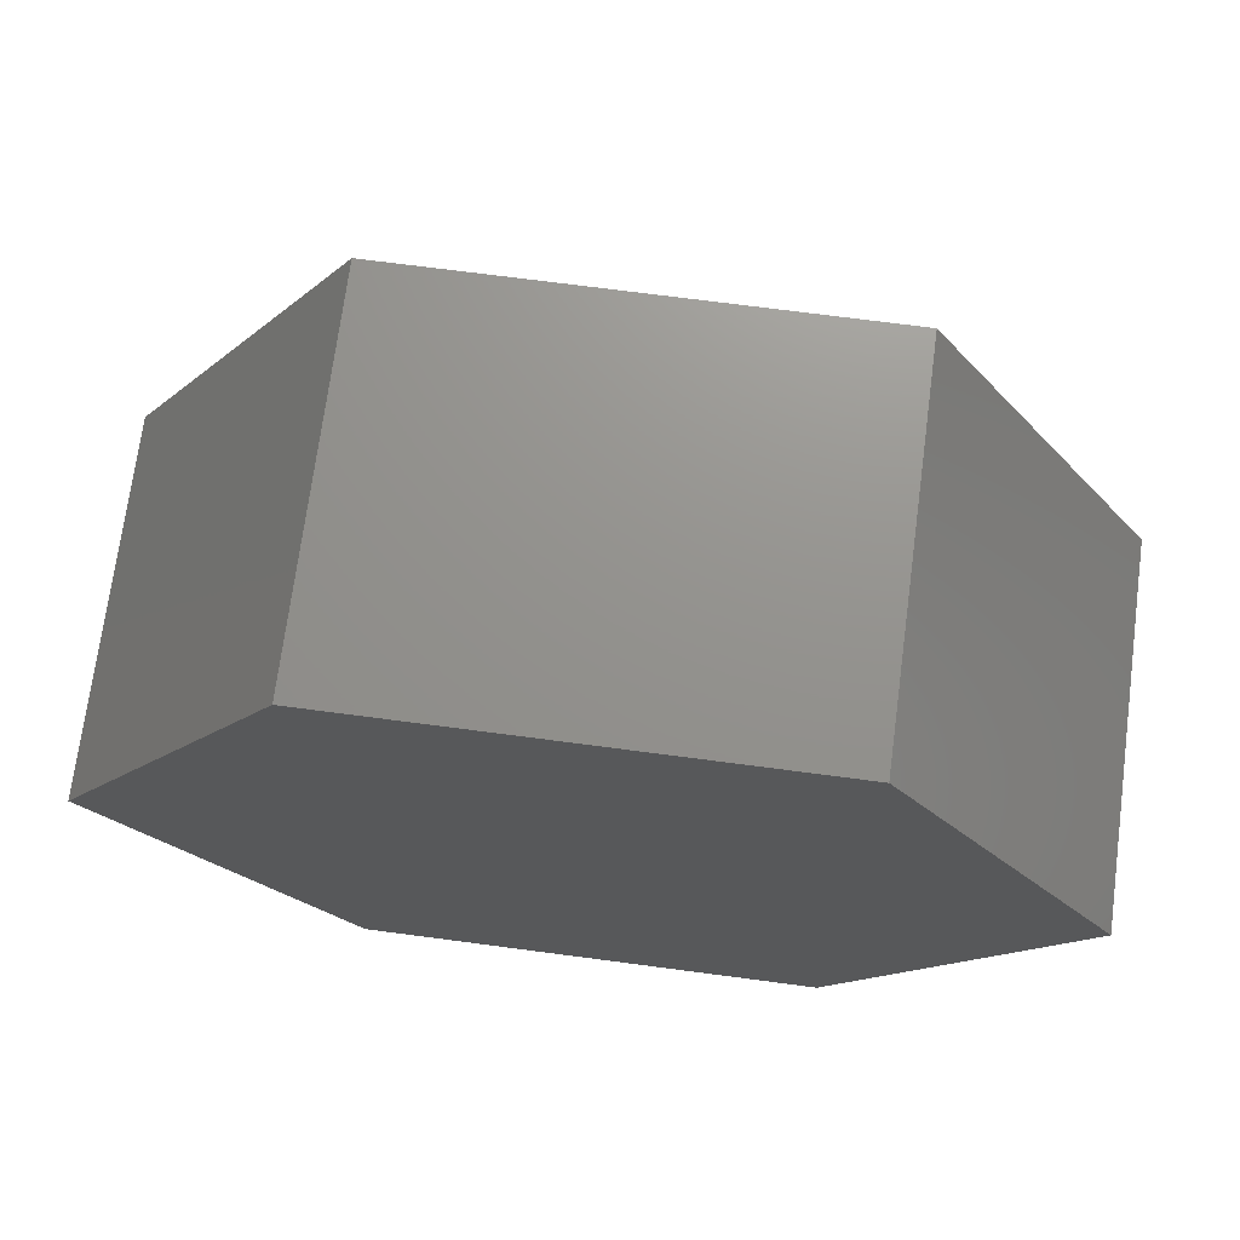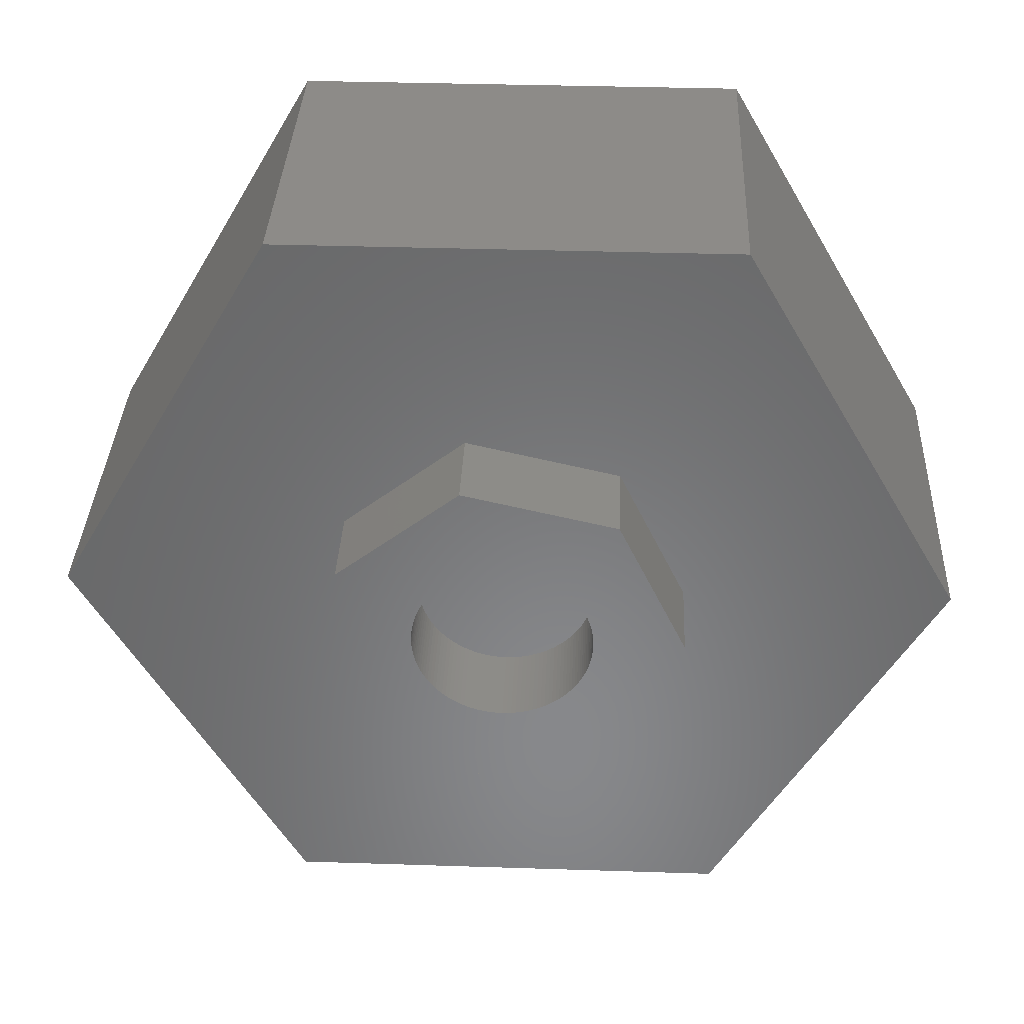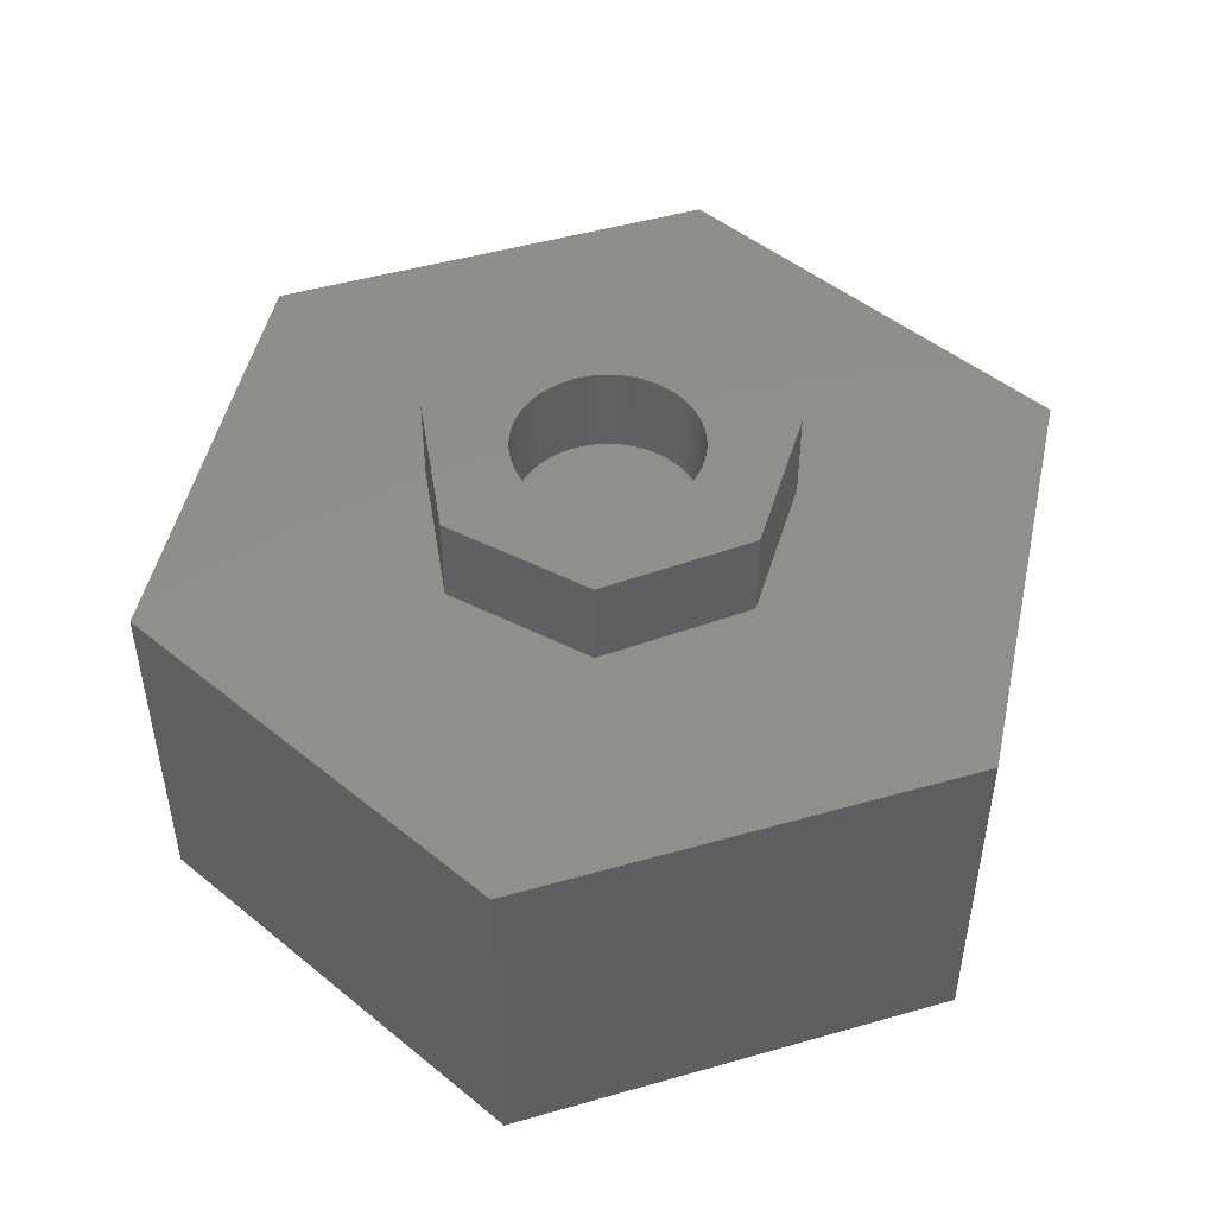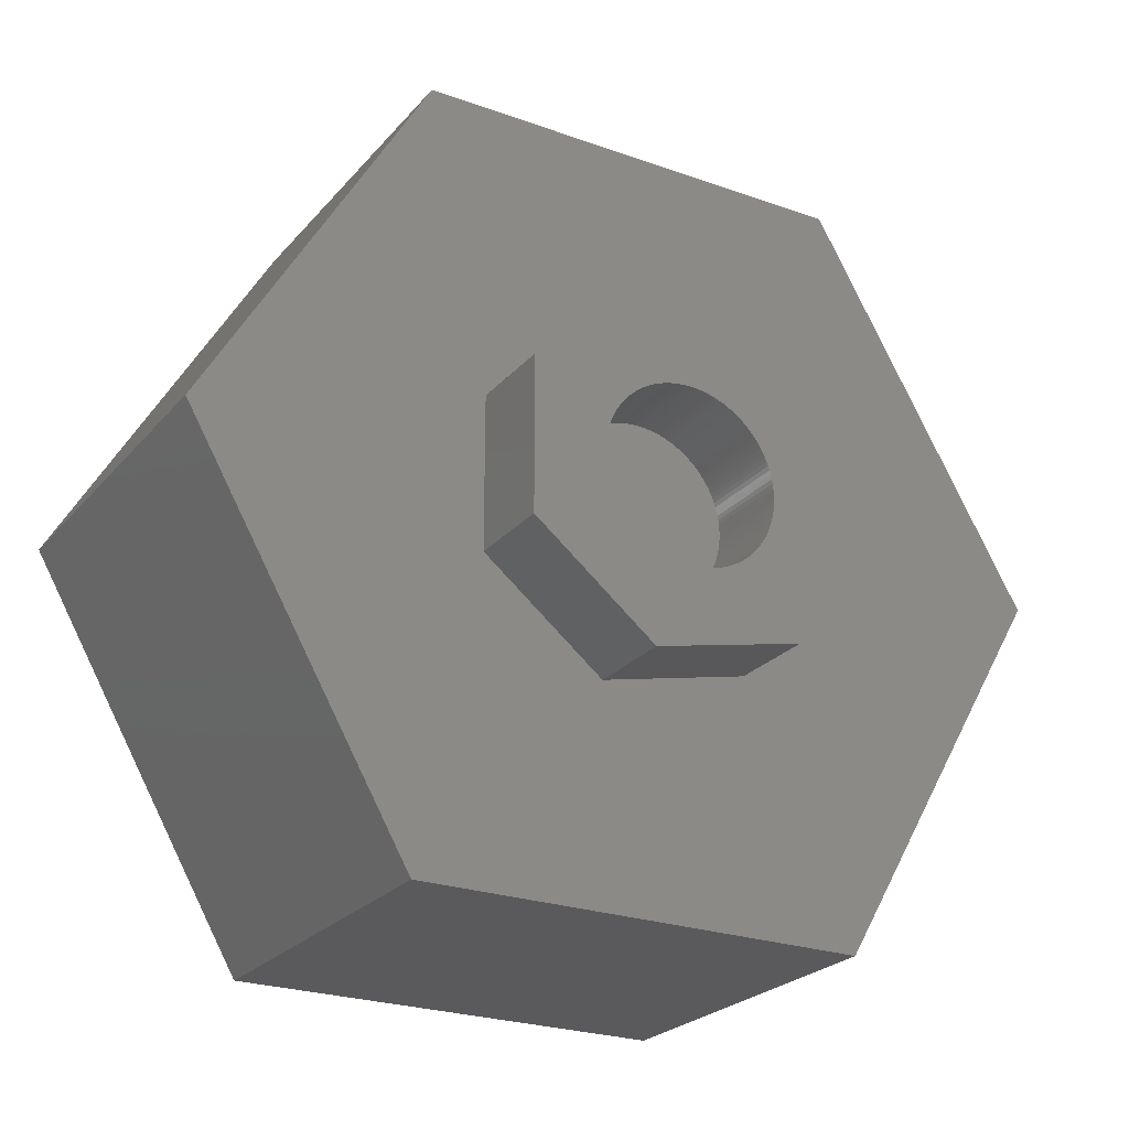
<metadata>
{"format":"stl","ext":"stl","renderer":"f3d","projection":"perspective","resolution":1024,"background":"white","views":[{"elev":71.7,"azim":-172.5,"up":"+Y"},{"elev":35.0,"azim":2.5,"up":"+Y"},{"elev":48.3,"azim":42.3,"up":"+Z"},{"elev":-24.6,"azim":-30.4,"up":"+Y"}]}
</metadata>
<code>
# stl→obj: 282 verts, 560 faces
v 1.247 1.564 4
v -0.445 1.95 5
v 1.247 1.564 5
v -0.445 1.95 4
v 2 0 5
v 2 0 4
v 1.247 -1.564 5
v 1.247 -1.564 4
v 0.904 0.4276 5
v 0.9988 -0.04907 5
v 1 0 5
v 0.9988 0.04907 5
v 0.9952 0.09802 5
v 0.9892 0.1467 5
v 0.9808 0.1951 5
v 0.97 0.243 5
v 0.9569 0.2903 5
v 0.9415 0.3369 5
v 0.9239 0.3827 5
v 0.8819 0.4714 5
v 0.8577 0.5141 5
v 0.8315 0.5556 5
v 0.8032 0.5957 5
v 0.773 0.6344 5
v 0.741 0.6716 5
v 0.7071 0.7071 5
v 0.6716 0.741 5
v 0.6344 0.773 5
v 0.5957 0.8032 5
v 0.5556 0.8315 5
v 0.5141 0.8577 5
v 0.4714 0.8819 5
v 0.4276 0.904 5
v 0.3827 0.9239 5
v 0.3369 0.9415 5
v 0.2903 0.9569 5
v 0.243 0.97 5
v 0.1951 0.9808 5
v 0.1467 0.9892 5
v 0.09802 0.9952 5
v 0.04907 0.9988 5
v 0 1 5
v -0.04907 0.9988 5
v -0.09802 0.9952 5
v -0.1467 0.9892 5
v -0.1951 0.9808 5
v -0.243 0.97 5
v -0.2903 0.9569 5
v -0.3369 0.9415 5
v -0.3827 0.9239 5
v -0.4276 0.904 5
v -0.4714 0.8819 5
v -0.5141 0.8577 5
v -0.5556 0.8315 5
v -0.5957 0.8032 5
v -0.6344 0.773 5
v -1.802 0.8678 5
v -0.6716 0.741 5
v -0.7071 0.7071 5
v -0.741 0.6716 5
v -0.773 0.6344 5
v -0.8032 0.5957 5
v -0.8315 0.5556 5
v -0.8577 0.5141 5
v -0.8819 0.4714 5
v -0.904 0.4276 5
v -0.9239 0.3827 5
v -0.9415 0.3369 5
v -0.9988 0.04907 5
v -1 0 5
v -0.9952 0.09802 5
v -0.9892 0.1467 5
v -0.9808 0.1951 5
v -0.97 0.243 5
v -0.9569 0.2903 5
v 0.9952 -0.09802 5
v 0.9892 -0.1467 5
v 0.9808 -0.1951 5
v 0.97 -0.243 5
v 0.9569 -0.2903 5
v 0.9415 -0.3369 5
v 0.9239 -0.3827 5
v 0.904 -0.4276 5
v 0.8819 -0.4714 5
v 0.8577 -0.5141 5
v 0.8315 -0.5556 5
v 0.8032 -0.5957 5
v 0.773 -0.6344 5
v 0.741 -0.6716 5
v 0.7071 -0.7071 5
v 0.6716 -0.741 5
v 0.6344 -0.773 5
v 0.5957 -0.8032 5
v 0.5556 -0.8315 5
v 0.5141 -0.8577 5
v 0.4714 -0.8819 5
v 0.4276 -0.904 5
v 0.3827 -0.9239 5
v 0.3369 -0.9415 5
v 0.2903 -0.9569 5
v 0.243 -0.97 5
v 0.1951 -0.9808 5
v -0.445 -1.95 5
v 0.1467 -0.9892 5
v 0.09802 -0.9952 5
v 0.04907 -0.9988 5
v 0 -1 5
v -0.04907 -0.9988 5
v -0.09802 -0.9952 5
v -0.1467 -0.9892 5
v -0.1951 -0.9808 5
v -0.243 -0.97 5
v -0.2903 -0.9569 5
v -0.3369 -0.9415 5
v -0.3827 -0.9239 5
v -0.4276 -0.904 5
v -0.4714 -0.8819 5
v -0.5141 -0.8577 5
v -0.5556 -0.8315 5
v -0.5957 -0.8032 5
v -0.6344 -0.773 5
v -1.802 -0.8678 5
v -0.6716 -0.741 5
v -0.7071 -0.7071 5
v -0.741 -0.6716 5
v -0.773 -0.6344 5
v -0.8032 -0.5957 5
v -0.8315 -0.5556 5
v -0.8577 -0.5141 5
v -0.8819 -0.4714 5
v -0.904 -0.4276 5
v -0.9239 -0.3827 5
v -0.9415 -0.3369 5
v -0.9569 -0.2903 5
v -0.9988 -0.04907 5
v -0.9952 -0.09802 5
v -0.9892 -0.1467 5
v -0.9808 -0.1951 5
v -0.97 -0.243 5
v -1.802 -0.8678 4
v -0.445 -1.95 4
v 0.9988 0.04907 4
v 0.9988 -0.04907 4
v 1 0 4
v 0.9952 0.09802 4
v 0.9952 -0.09802 4
v 0.9892 0.1467 4
v 0.9892 -0.1467 4
v 0.9808 0.1951 4
v 0.9808 -0.1951 4
v 0.97 0.243 4
v 0.97 -0.243 4
v 0.9569 0.2903 4
v 0.9569 -0.2903 4
v 0.9415 0.3369 4
v 0.9415 -0.3369 4
v 0.9239 0.3827 4
v 0.9239 -0.3827 4
v 0.904 0.4276 4
v 0.904 -0.4276 4
v 0.8819 0.4714 4
v 0.8819 -0.4714 4
v 0.8577 0.5141 4
v 0.8577 -0.5141 4
v 0.8315 0.5556 4
v 0.8315 -0.5556 4
v 0.8032 0.5957 4
v 0.8032 -0.5957 4
v 0.773 0.6344 4
v 0.773 -0.6344 4
v 0.741 0.6716 4
v 0.741 -0.6716 4
v 0.7071 0.7071 4
v 0.7071 -0.7071 4
v 0.6716 0.741 4
v 0.6716 -0.741 4
v 0.6344 0.773 4
v 0.6344 -0.773 4
v 0.5957 0.8032 4
v 0.5957 -0.8032 4
v 0.5556 0.8315 4
v 0.5556 -0.8315 4
v 0.5141 0.8577 4
v 0.5141 -0.8577 4
v 0.4714 0.8819 4
v 0.4714 -0.8819 4
v 0.4276 0.904 4
v 0.4276 -0.904 4
v 0.3827 0.9239 4
v 0.3827 -0.9239 4
v 0.3369 0.9415 4
v 0.3369 -0.9415 4
v 0.2903 0.9569 4
v 0.2903 -0.9569 4
v 0.243 0.97 4
v 0.243 -0.97 4
v 0.1951 0.9808 4
v 0.1951 -0.9808 4
v 0.1467 0.9892 4
v 0.1467 -0.9892 4
v 0.09802 0.9952 4
v 0.09802 -0.9952 4
v 0.04907 0.9988 4
v 0.04907 -0.9988 4
v 0 1 4
v 0 -1 4
v -0.04907 0.9988 4
v -0.04907 -0.9988 4
v -0.09802 0.9952 4
v -0.09802 -0.9952 4
v -0.1467 0.9892 4
v -0.1467 -0.9892 4
v -0.1951 0.9808 4
v -0.1951 -0.9808 4
v -0.243 0.97 4
v -0.243 -0.97 4
v -0.2903 0.9569 4
v -0.2903 -0.9569 4
v -0.3369 0.9415 4
v -0.3369 -0.9415 4
v -0.3827 0.9239 4
v -0.3827 -0.9239 4
v -0.4276 0.904 4
v -0.4276 -0.904 4
v -0.4714 0.8819 4
v -0.4714 -0.8819 4
v -0.5141 0.8577 4
v -0.5141 -0.8577 4
v -0.5556 0.8315 4
v -0.5556 -0.8315 4
v -0.5957 0.8032 4
v -0.5957 -0.8032 4
v -0.6344 0.773 4
v -0.6344 -0.773 4
v -0.6716 0.741 4
v -0.6716 -0.741 4
v -0.7071 0.7071 4
v -0.7071 -0.7071 4
v -0.741 0.6716 4
v -0.741 -0.6716 4
v -0.773 0.6344 4
v -0.773 -0.6344 4
v -0.8032 0.5957 4
v -0.8032 -0.5957 4
v -0.8315 0.5556 4
v -0.8315 -0.5556 4
v -0.8577 0.5141 4
v -0.8577 -0.5141 4
v -0.8819 0.4714 4
v -0.8819 -0.4714 4
v -0.904 0.4276 4
v -0.904 -0.4276 4
v -0.9239 0.3827 4
v -0.9239 -0.3827 4
v -0.9415 0.3369 4
v -0.9415 -0.3369 4
v -0.9569 0.2903 4
v -0.9569 -0.2903 4
v -0.97 0.243 4
v -0.97 -0.243 4
v -0.9808 0.1951 4
v -0.9808 -0.1951 4
v -0.9892 0.1467 4
v -0.9892 -0.1467 4
v -0.9952 0.09802 4
v -0.9952 -0.09802 4
v -0.9988 0.04907 4
v -0.9988 -0.04907 4
v -1 0 4
v 5 0 4
v 2.5 4.33 4
v -2.5 4.33 4
v -5 0 4
v -1.802 0.8678 4
v 2.5 -4.33 4
v -2.5 -4.33 4
v -2.5 -4.33 0
v 2.5 -4.33 0
v 5 0 0
v 2.5 4.33 0
v -2.5 4.33 0
v -5 0 0
f 1 2 3
f 2 1 4
f 5 1 3
f 1 5 6
f 7 6 5
f 6 7 8
f 9 5 3
f 10 5 11
f 5 12 11
f 5 13 12
f 5 14 13
f 5 15 14
f 5 16 15
f 5 17 16
f 5 18 17
f 5 19 18
f 5 9 19
f 3 20 9
f 3 21 20
f 3 22 21
f 3 23 22
f 3 24 23
f 3 25 24
f 3 26 25
f 3 27 26
f 3 28 27
f 3 29 28
f 3 30 29
f 3 31 30
f 3 32 31
f 3 33 32
f 3 34 33
f 3 35 34
f 3 36 35
f 3 37 36
f 3 38 37
f 2 38 3
f 38 2 39
f 39 2 40
f 40 2 41
f 41 2 42
f 42 2 43
f 43 2 44
f 44 2 45
f 45 2 46
f 46 2 47
f 47 2 48
f 48 2 49
f 49 2 50
f 2 51 50
f 2 52 51
f 2 53 52
f 2 54 53
f 2 55 54
f 2 56 55
f 57 56 2
f 56 57 58
f 58 57 59
f 59 57 60
f 60 57 61
f 61 57 62
f 62 57 63
f 63 57 64
f 64 57 65
f 65 57 66
f 66 57 67
f 67 57 68
f 69 57 70
f 71 57 69
f 72 57 71
f 73 57 72
f 74 57 73
f 75 57 74
f 68 57 75
f 76 5 10
f 77 5 76
f 78 5 77
f 79 5 78
f 80 5 79
f 81 5 80
f 82 5 81
f 83 5 82
f 5 83 7
f 84 7 83
f 85 7 84
f 86 7 85
f 87 7 86
f 88 7 87
f 89 7 88
f 90 7 89
f 91 7 90
f 92 7 91
f 93 7 92
f 94 7 93
f 95 7 94
f 96 7 95
f 97 7 96
f 98 7 97
f 99 7 98
f 100 7 99
f 101 7 100
f 102 7 101
f 103 102 104
f 103 104 105
f 103 105 106
f 103 106 107
f 103 107 108
f 103 108 109
f 103 109 110
f 103 110 111
f 103 111 112
f 103 112 113
f 103 113 114
f 103 114 115
f 102 103 7
f 116 103 115
f 117 103 116
f 118 103 117
f 119 103 118
f 120 103 119
f 121 103 120
f 122 121 123
f 122 123 124
f 122 124 125
f 122 125 126
f 122 126 127
f 122 127 128
f 122 128 129
f 122 129 130
f 122 130 131
f 122 131 132
f 122 132 133
f 122 133 134
f 122 70 57
f 70 122 135
f 135 122 136
f 136 122 137
f 137 122 138
f 138 122 139
f 139 122 134
f 121 122 103
f 140 103 122
f 103 140 141
f 141 7 103
f 7 141 8
f 142 143 144
f 145 143 142
f 145 146 143
f 147 146 145
f 147 148 146
f 149 148 147
f 149 150 148
f 151 150 149
f 151 152 150
f 153 152 151
f 153 154 152
f 155 154 153
f 155 156 154
f 157 156 155
f 157 158 156
f 159 158 157
f 159 160 158
f 161 160 159
f 161 162 160
f 163 162 161
f 163 164 162
f 165 164 163
f 165 166 164
f 167 166 165
f 167 168 166
f 169 168 167
f 169 170 168
f 171 170 169
f 171 172 170
f 173 172 171
f 173 174 172
f 175 174 173
f 175 176 174
f 177 176 175
f 177 178 176
f 179 178 177
f 179 180 178
f 181 180 179
f 181 182 180
f 183 182 181
f 183 184 182
f 185 184 183
f 185 186 184
f 187 186 185
f 187 188 186
f 189 188 187
f 189 190 188
f 191 190 189
f 191 192 190
f 193 192 191
f 193 194 192
f 195 194 193
f 195 196 194
f 197 196 195
f 197 198 196
f 199 198 197
f 199 200 198
f 201 200 199
f 201 202 200
f 203 202 201
f 203 204 202
f 205 204 203
f 205 206 204
f 207 206 205
f 207 208 206
f 209 208 207
f 209 210 208
f 211 210 209
f 211 212 210
f 213 212 211
f 213 214 212
f 215 214 213
f 215 216 214
f 217 216 215
f 217 218 216
f 219 218 217
f 219 220 218
f 221 220 219
f 221 222 220
f 223 222 221
f 223 224 222
f 225 224 223
f 225 226 224
f 227 226 225
f 227 228 226
f 229 228 227
f 229 230 228
f 231 230 229
f 231 232 230
f 233 232 231
f 233 234 232
f 235 234 233
f 235 236 234
f 237 236 235
f 237 238 236
f 239 238 237
f 239 240 238
f 241 240 239
f 241 242 240
f 243 242 241
f 243 244 242
f 245 244 243
f 245 246 244
f 247 246 245
f 247 248 246
f 249 248 247
f 249 250 248
f 251 250 249
f 251 252 250
f 253 252 251
f 253 254 252
f 255 254 253
f 255 256 254
f 257 256 255
f 257 258 256
f 259 258 257
f 259 260 258
f 261 260 259
f 261 262 260
f 263 262 261
f 263 264 262
f 265 264 263
f 265 266 264
f 267 266 265
f 267 268 266
f 268 267 269
f 1 270 271
f 8 270 6
f 270 1 6
f 271 4 1
f 272 4 271
f 273 274 272
f 4 272 274
f 270 8 275
f 141 275 8
f 276 141 140
f 141 276 275
f 274 273 140
f 140 273 276
f 140 57 274
f 57 140 122
f 4 57 2
f 57 4 274
f 208 109 108
f 109 208 210
f 193 35 36
f 35 193 191
f 154 79 152
f 79 154 80
f 219 48 49
f 48 219 217
f 152 78 150
f 78 152 79
f 210 110 109
f 110 210 212
f 179 28 29
f 28 179 177
f 181 29 30
f 29 181 179
f 229 53 54
f 53 229 227
f 188 98 97
f 98 188 190
f 216 113 112
f 113 216 218
f 227 52 53
f 52 227 225
f 177 27 28
f 27 177 175
f 148 76 146
f 76 148 77
f 149 16 151
f 16 149 15
f 236 124 123
f 124 236 238
f 74 257 75
f 257 74 259
f 226 118 117
f 118 226 228
f 138 264 137
f 264 138 262
f 183 30 31
f 30 183 181
f 69 265 71
f 265 69 267
f 64 245 63
f 245 64 247
f 230 120 119
f 120 230 232
f 221 49 50
f 49 221 219
f 158 81 156
f 81 158 82
f 143 11 144
f 11 143 10
f 144 12 142
f 12 144 11
f 194 101 100
f 101 194 196
f 65 247 64
f 247 65 249
f 146 10 143
f 10 146 76
f 151 17 153
f 17 151 16
f 142 13 145
f 13 142 12
f 200 105 104
f 105 200 202
f 169 25 171
f 25 169 24
f 68 253 67
f 253 68 255
f 133 258 134
f 258 133 256
f 145 14 147
f 14 145 13
f 166 85 164
f 85 166 86
f 223 50 51
f 50 223 221
f 147 15 149
f 15 147 14
f 159 20 161
f 20 159 9
f 63 243 62
f 243 63 245
f 172 88 170
f 88 172 89
f 228 119 118
f 119 228 230
f 202 106 105
f 106 202 204
f 126 244 127
f 244 126 242
f 71 263 72
f 263 71 265
f 161 21 163
f 21 161 20
f 187 32 33
f 32 187 185
f 176 92 91
f 92 176 178
f 192 100 99
f 100 192 194
f 201 39 40
f 39 201 199
f 135 269 70
f 269 135 268
f 164 84 162
f 84 164 85
f 209 43 44
f 43 209 207
f 171 26 173
f 26 171 25
f 211 44 45
f 44 211 209
f 191 34 35
f 34 191 189
f 204 107 106
f 107 204 206
f 186 97 96
f 97 186 188
f 197 37 38
f 37 197 195
f 198 104 102
f 104 198 200
f 212 111 110
f 111 212 214
f 70 267 69
f 267 70 269
f 168 86 166
f 86 168 87
f 237 58 59
f 58 237 235
f 167 24 169
f 24 167 23
f 163 22 165
f 22 163 21
f 224 117 116
f 117 224 226
f 174 91 90
f 91 174 176
f 160 82 158
f 82 160 83
f 185 31 32
f 31 185 183
f 153 18 155
f 18 153 17
f 207 42 43
f 42 207 205
f 189 33 34
f 33 189 187
f 235 56 58
f 56 235 233
f 175 26 27
f 26 175 173
f 215 46 47
f 46 215 213
f 157 9 159
f 9 157 19
f 127 246 128
f 246 127 244
f 61 239 60
f 239 61 241
f 73 259 74
f 259 73 261
f 213 45 46
f 45 213 211
f 136 268 135
f 268 136 266
f 137 266 136
f 266 137 264
f 182 95 94
f 95 182 184
f 125 242 126
f 242 125 240
f 124 240 125
f 240 124 238
f 132 256 133
f 256 132 254
f 66 249 65
f 249 66 251
f 129 250 130
f 250 129 248
f 225 51 52
f 51 225 223
f 162 83 160
f 83 162 84
f 170 87 168
f 87 170 88
f 62 241 61
f 241 62 243
f 75 255 68
f 255 75 257
f 67 251 66
f 251 67 253
f 60 237 59
f 237 60 239
f 184 96 95
f 96 184 186
f 131 254 132
f 254 131 252
f 156 80 154
f 80 156 81
f 72 261 73
f 261 72 263
f 196 102 101
f 102 196 198
f 203 40 41
f 40 203 201
f 155 19 157
f 19 155 18
f 199 38 39
f 38 199 197
f 234 123 121
f 123 234 236
f 165 23 167
f 23 165 22
f 178 93 92
f 93 178 180
f 205 41 42
f 41 205 203
f 206 108 107
f 108 206 208
f 195 36 37
f 36 195 193
f 174 89 172
f 89 174 90
f 218 114 113
f 114 218 220
f 214 112 111
f 112 214 216
f 150 77 148
f 77 150 78
f 128 248 129
f 248 128 246
f 233 55 56
f 55 233 231
f 231 54 55
f 54 231 229
f 217 47 48
f 47 217 215
f 220 115 114
f 115 220 222
f 190 99 98
f 99 190 192
f 134 260 139
f 260 134 258
f 139 262 138
f 262 139 260
f 232 121 120
f 121 232 234
f 130 252 131
f 252 130 250
f 180 94 93
f 94 180 182
f 222 116 115
f 116 222 224
f 277 275 276
f 275 277 278
f 275 279 270
f 279 275 278
f 280 272 271
f 272 280 281
f 270 280 271
f 280 270 279
f 282 272 281
f 272 282 273
f 277 273 282
f 273 277 276
f 278 280 279
f 277 280 278
f 277 281 280
f 281 277 282

</code>
